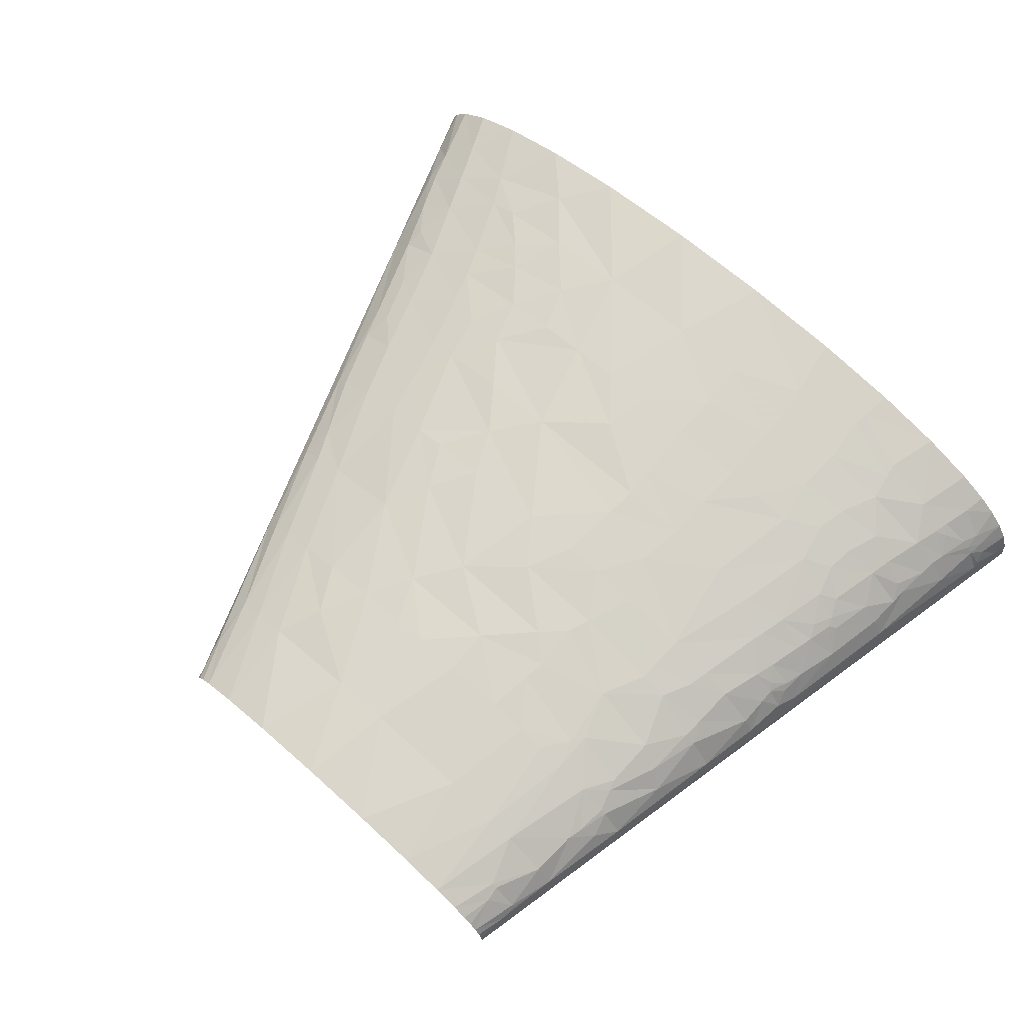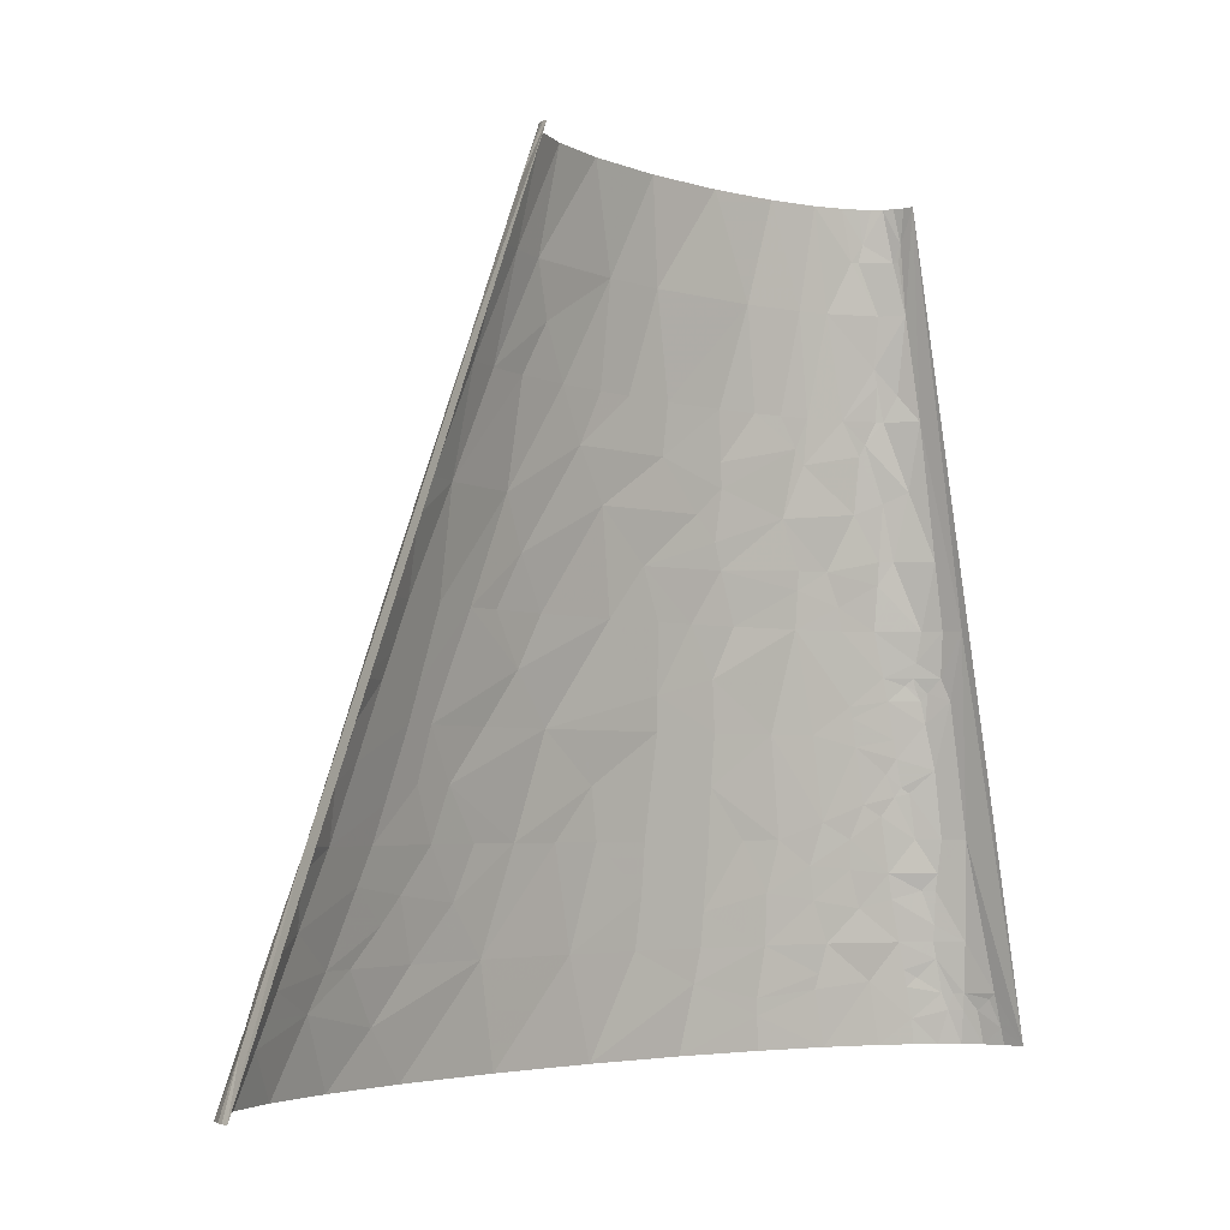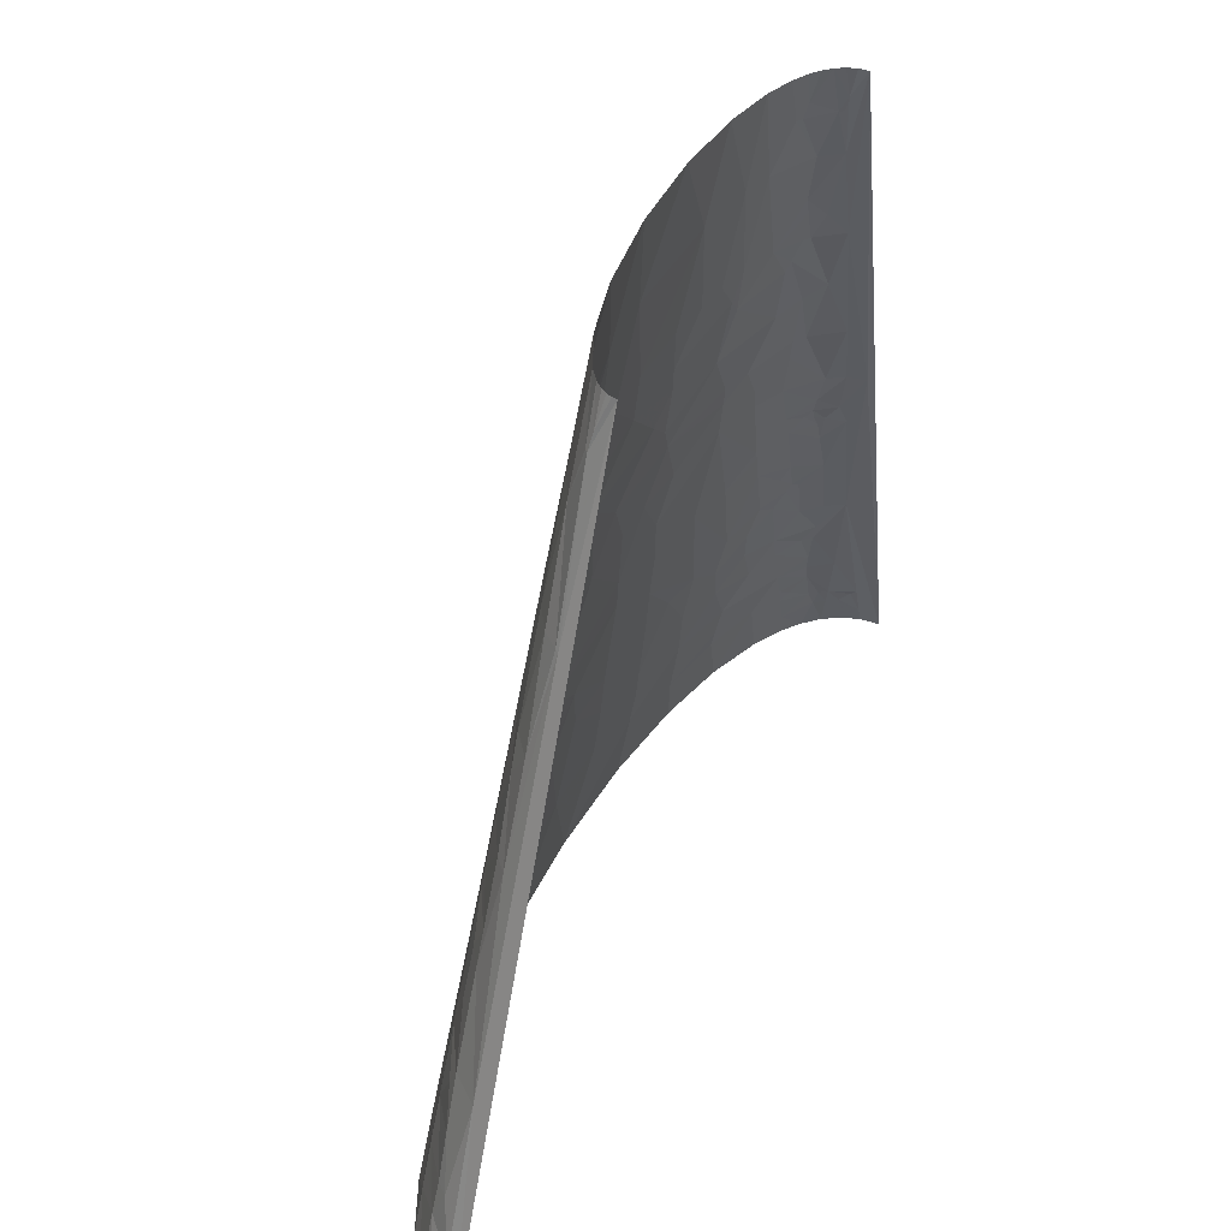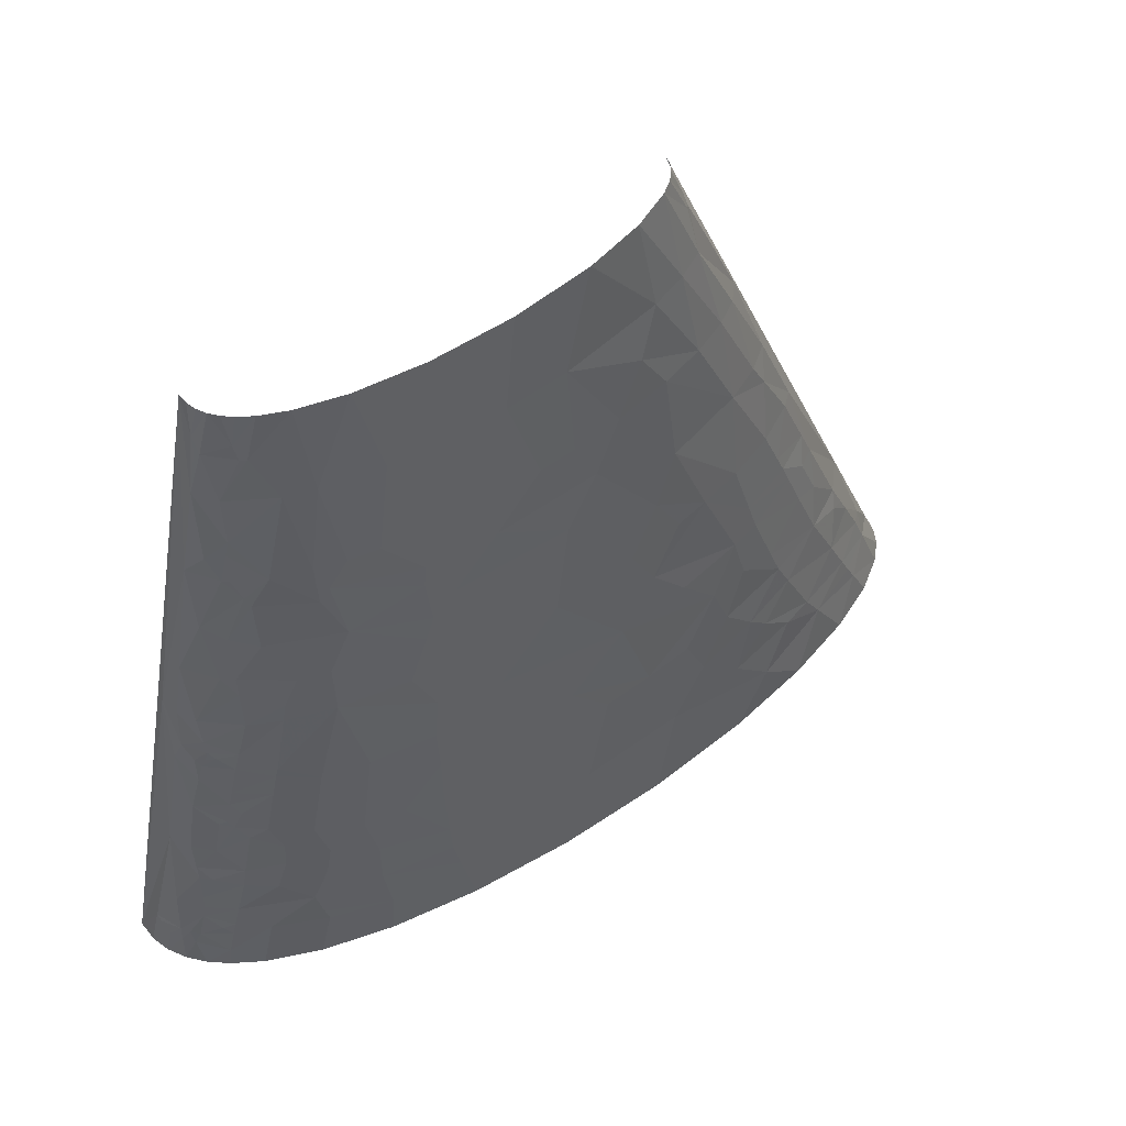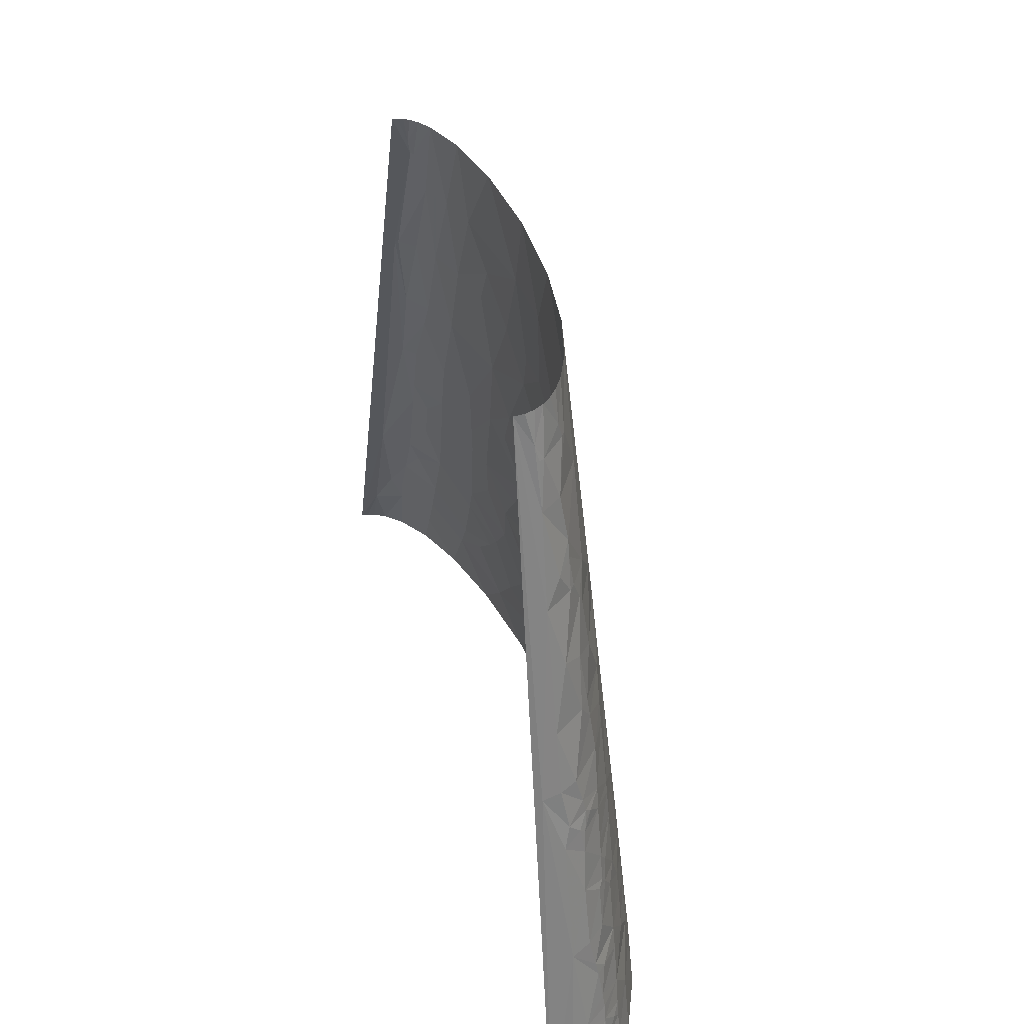
<metadata>
{"format":"obj","ext":"obj","renderer":"f3d","projection":"perspective","resolution":1024,"background":"white","views":[{"elev":68.0,"azim":-137.7,"up":"+Z"},{"elev":-4.0,"azim":135.6,"up":"+Y"},{"elev":44.9,"azim":116.6,"up":"+Y"},{"elev":56.3,"azim":-32.8,"up":"+Y"},{"elev":41.9,"azim":-104.5,"up":"+Y"}]}
</metadata>
<code>
v -83.93 141.6 2.83
v -56.02 283.3 0
v -112 0 0
v -95.88 70.82 11.27
v -68.56 212.5 7.854
v -60.87 212.5 17.6
v -69.77 188.8 13.97
v 139.1 212.5 4.461
v 224.1 0 0
v 112 283.3 0
v 194.7 70.82 6.246
v 163.4 141.6 10.63
v -91.47 70.82 18.47
v -87.09 94.42 17.61
v -69.48 47.21 37.07
v -83.96 35.41 31.51
v -58.68 35.41 42.33
v -67.72 82.62 33.26
v -73.92 78.69 30.76
v -64.05 70.82 36.3
v -86.72 118 10.24
v -84.11 125.9 12.29
v -82.15 141.6 9.729
v 51.78 35.41 53.48
v 39.31 0 57.36
v 82.33 0 55.42
v 62.13 70.82 49.23
v 43.27 70.82 50.06
v -69.92 125.9 25.98
v -54.32 141.6 31.33
v -65.57 141.6 26.14
v -77.63 165.2 9.093
v -78.35 141.6 15.9
v -30.2 106.2 41.67
v -36.89 141.6 36.58
v -46.95 106.2 37.83
v 92.13 35.41 50.47
v 124.5 0 50.11
v 80.97 70.82 47.65
v -64.99 157.4 24.09
v -68.8 165.2 20.1
v -64.61 165.2 23.08
v 170.7 23.61 35.25
v 157.8 0 42.98
v 184.3 0 34.5
v 164 35.41 35.53
v 152.2 35.41 39.13
v -56.36 204.6 21.98
v -58.76 212.5 19.19
v -48.24 212.5 24.91
v -54.94 200.6 23.34
v 206.5 23.61 15.97
v 215.2 0 16.89
v 220.7 0 10.41
v 205.9 35.41 11.3
v 202.1 35.41 15.52
v -39.49 247.9 23.96
v -35.26 212.5 29.34
v 133.1 118 31.7
v 124.9 106.2 35.77
v 136.1 106.2 32.69
v 127 141.6 29.76
v 111.1 141.6 34.03
v 51.91 177 38.47
v 44.66 141.6 42.66
v 76.92 141.6 39.99
v -29.1 247.9 27.09
v -14.55 283.3 26.33
v -31.68 283.3 22.46
v -24.59 212.5 31.8
v -7.61 247.9 30.8
v 10.24 283.3 28.56
v -13.8 212.5 33.56
v 1.606 212.5 35.13
v 25.02 212.5 35.85
v 172.4 106.2 15.85
v 98.42 177 31.97
v 96.49 212.5 27.41
v 75.48 212.5 31.7
v 167.8 118 15.6
v 158.6 141.6 15.08
v 33.69 247.9 31.98
v 39.74 283.3 27.83
v 43.48 212.5 35.22
v 56.96 212.5 34.13
v 128.1 177 23.18
v 144.4 141.6 23.26
v 56.59 247.9 30.13
v 68.99 283.3 23.79
v 112.5 212.5 22.57
v 125.2 212.5 17
v 149.5 177 10.05
v 138.5 212.5 5.628
v 94.38 247.9 22.59
v 89.98 283.3 18.06
v 133.5 212.5 11.46
v 117.5 247.9 12.37
v -103.5 11.8 19.19
v -108.8 0 14.62
v -104.6 0 21.02
v -106.1 11.8 14.99
v -100.2 11.8 23.14
v -98.96 0 26.84
v -102.9 17.7 18.29
v -100.6 17.7 21.27
v -97.91 17.7 24.12
v -92.27 53.11 21.89
v -100.8 35.41 15.87
v -92.06 59.01 20.74
v -84.96 70.82 24.85
v -88.74 53.11 25.13
v -32.71 11.8 50.88
v -60.64 0 45.74
v -33.96 0 51.87
v -0.3276 0 55.99
v -78.29 59.01 31.24
v -4.543 23.61 53.31
v -32.09 17.7 50.38
v -81.67 86.55 24.53
v -77.54 85.24 27.65
v -79.13 88.52 26.05
v -33.11 53.11 46.59
v -21.5 70.82 46.68
v -36.48 70.82 44.11
v -74.12 93.11 28.51
v -63.14 102.3 32.71
v -76.78 98.36 26.01
v -83.05 110.2 18.36
v -53.35 76.72 39.27
v -6.585 47.21 50.78
v -6.721 70.82 48.43
v -75.22 104.9 25.97
v -72.12 118 25.85
v -82.27 120.7 16.61
v -81.02 118 18.69
v -79.36 122 19.5
v -78.3 125.9 19.66
v -76.49 123.3 21.8
v -78.4 131.1 18.41
v 21.33 53.11 51.84
v 21.54 70.82 50.08
v -60.89 112.1 32.4
v -59.78 116.1 32.36
v -6.009 88.52 46.75
v 139.8 17.7 44.8
v -52.64 149.5 31.01
v 20.12 94.42 47.68
v 124.1 35.41 45.65
v 106.9 53.11 46.37
v 99.48 70.82 45.34
v 119.5 70.82 41.88
v 47.34 88.52 48.1
v 70.68 106.2 44.69
v 19.42 106.2 46.49
v -3.572 123.9 43.47
v -11.2 141.6 40.94
v 7.52 141.6 42.5
v -47.29 161.3 31.49
v -55.17 181 25.95
v -63.72 184.9 20.41
v -36.58 154.7 35.25
v 20.5 118 45.33
v 22.42 141.6 43
v -36.41 161.3 34.59
v 195.7 15.74 25.93
v 203.2 0 25.56
v 191.9 23.61 26.08
v -28.53 178.4 34.55
v 188.4 31.47 26.12
v 181.3 47.21 26.16
v 153.2 59.01 35.08
v 170.4 70.82 26.24
v -57.96 224.3 17.71
v 113.5 88.52 40.73
v -35.29 196.7 31.05
v -56.52 230.2 17.73
v 147.9 70.82 34.81
v 99.29 106.2 41.02
v -31.7 202 31.37
v 128.9 88.52 37.35
v 143.9 82.62 34.11
v 161.7 94.42 25.28
v -55.62 247.9 15.14
v 30.8 159.3 41.21
v 85.78 123.9 40.92
v 98.49 141.6 36.67
v 216 17.7 5.867
v 223.2 0 5.469
v 223.8 0 2.737
v 195.1 51.15 16.03
v 185.3 62.95 19.75
v 191.5 59.01 16.26
v -48.92 271.5 16.03
v -49.86 283.3 13.09
v -52.52 283.3 10.23
v -46.55 283.3 15.67
v -41.25 283.3 18.72
v -46.08 265.6 18.72
v -48.17 265.6 17.49
v 186.3 70.82 16.58
v 25.64 194.7 37.65
v 172.5 88.52 20.98
v 181.6 82.62 16.34
v 88.8 159.3 36.13
v 156.1 110.2 24.52
v 165.7 106.2 20.42
v 153.4 118 24.13
v 150.4 125.9 23.85
v 64.76 194.7 35.3
v 146.8 165.2 16.35
v 140.9 177 16.87
v 86.47 230.2 27.28
v 107.6 247.9 17.77
v 103.5 283.3 11.63
v 115.4 265.6 7.899
v 107.8 283.3 8.296
v 116.3 265.6 6.926
v 114.7 271.5 5.836
v 110 283.3 5.719
v 111.2 283.3 3.757
v 111.8 283.3 1.882
v -110 5.901 7.911
v -111.3 0 7.618
v -107.5 17.7 8.612
v -107.2 15.74 10.78
v -90.58 8.852 31.57
v -91.97 0 32.1
v -80.79 0 38.25
v -95.15 29.51 24.23
v -93.77 35.41 24.28
v -93.29 41.31 23.47
v -80.12 50.16 31.52
v -33.93 35.41 48.25
v -6.502 35.41 51.96
v -52.27 50.16 42.55
v -49.75 61.97 41.94
v 22.42 35.41 53.64
v -6.072 106.2 44.99
v 140 47.21 40.59
v 131.8 56.06 41.28
v -63.35 221.3 13.29
v -3.955 159.8 39.89
v -61.36 247.9 7.857
v -0.5161 168.8 39.28
v 8.517 177.5 39
v -1.731 186.6 37.43
v -57.19 271.5 6.412
v -55.67 283.3 3.699
v -54.48 283.3 7.108
v -57.77 265.6 7.788
v -56.8 265.6 9.476
v -0.569 195.2 36.67
v -75.5 22.13 37.73
v -65.04 60.49 37.19
v -90.59 23.11 29.17
v -87.89 19.92 31.51
v -86.51 25.82 31.45
v -55.42 19.92 45.02
v -56.55 25.08 44.13
f 1 2 3
f 4 1 3
f 5 2 1
f 6 5 7
f 8 9 10
f 8 11 9
f 8 12 11
f 13 14 4
f 15 16 17
f 18 19 20
f 21 1 4
f 21 4 14
f 22 1 21
f 23 1 22
f 24 25 26
f 24 27 28
f 29 30 31
f 32 1 23
f 32 23 33
f 32 5 1
f 32 7 5
f 34 35 36
f 37 24 26
f 37 26 38
f 37 27 24
f 37 39 27
f 40 33 31
f 41 32 33
f 41 33 40
f 41 7 32
f 42 41 40
f 43 44 45
f 46 47 43
f 48 6 7
f 48 49 6
f 50 48 51
f 50 49 48
f 52 53 54
f 55 56 52
f 57 50 58
f 59 60 61
f 59 62 63
f 59 63 60
f 64 65 66
f 67 57 58
f 67 68 69
f 67 69 57
f 67 58 70
f 71 72 68
f 71 67 70
f 71 68 67
f 71 70 73
f 71 73 74
f 71 74 75
f 76 11 12
f 77 78 79
f 77 63 62
f 80 76 12
f 80 12 81
f 82 71 75
f 82 72 71
f 82 83 72
f 82 75 84
f 82 84 85
f 86 77 62
f 86 62 87
f 86 78 77
f 88 89 83
f 88 82 85
f 88 83 82
f 88 85 79
f 90 78 86
f 90 86 91
f 92 12 8
f 92 8 93
f 94 95 89
f 94 89 88
f 96 92 93
f 97 96 93
f 97 91 96
f 98 99 100
f 98 101 99
f 102 100 103
f 102 98 100
f 104 101 98
f 105 98 102
f 105 104 98
f 106 105 102
f 107 4 108
f 109 4 107
f 109 110 13
f 109 13 4
f 109 107 111
f 112 113 114
f 112 114 115
f 116 20 19
f 116 19 110
f 116 110 109
f 116 109 111
f 117 118 112
f 117 115 25
f 117 112 115
f 119 13 110
f 119 14 13
f 120 119 110
f 120 19 18
f 120 110 19
f 121 119 120
f 121 14 119
f 122 123 124
f 125 120 18
f 125 121 120
f 125 18 126
f 127 14 121
f 127 121 125
f 127 125 126
f 128 14 127
f 128 21 14
f 129 34 36
f 129 18 20
f 129 124 34
f 129 36 126
f 129 126 18
f 130 123 122
f 130 131 123
f 132 127 126
f 132 133 128
f 132 128 127
f 134 21 128
f 134 22 21
f 135 128 133
f 135 134 128
f 136 134 135
f 137 22 134
f 137 134 136
f 138 133 29
f 138 135 133
f 138 136 135
f 138 137 136
f 138 29 137
f 139 23 22
f 139 33 23
f 139 22 137
f 139 29 31
f 139 137 29
f 139 31 33
f 140 131 130
f 140 141 131
f 140 28 141
f 140 24 28
f 142 132 126
f 142 133 132
f 142 126 36
f 143 36 35
f 143 142 36
f 143 29 133
f 143 30 29
f 143 133 142
f 143 35 30
f 144 34 124
f 144 124 123
f 144 131 141
f 144 123 131
f 145 38 44
f 145 44 43
f 145 37 38
f 145 43 47
f 146 30 35
f 146 40 31
f 146 31 30
f 147 144 141
f 148 37 145
f 148 145 47
f 149 150 39
f 149 37 148
f 149 39 37
f 149 151 150
f 152 147 141
f 152 141 28
f 152 39 153
f 152 28 27
f 152 27 39
f 154 147 152
f 154 152 153
f 155 156 35
f 155 157 156
f 155 35 34
f 158 159 42
f 158 42 40
f 158 40 146
f 160 42 159
f 160 7 41
f 160 48 7
f 160 159 51
f 160 51 48
f 160 41 42
f 161 35 156
f 161 146 35
f 161 158 146
f 162 157 155
f 162 153 65
f 162 154 153
f 162 65 163
f 162 163 157
f 164 158 161
f 165 45 166
f 165 166 53
f 165 53 52
f 165 43 45
f 167 43 165
f 167 165 52
f 168 158 164
f 168 159 158
f 169 56 170
f 169 52 56
f 169 167 52
f 169 170 46
f 169 46 43
f 169 43 167
f 171 46 170
f 171 170 172
f 173 49 50
f 173 6 49
f 174 153 39
f 174 39 150
f 174 150 151
f 175 159 168
f 175 51 159
f 175 58 50
f 175 50 51
f 176 173 50
f 176 50 57
f 177 171 172
f 178 153 174
f 178 174 60
f 179 175 168
f 179 70 58
f 179 73 70
f 179 58 175
f 180 174 151
f 180 61 60
f 180 60 174
f 180 151 177
f 181 182 61
f 181 177 172
f 181 180 177
f 181 61 180
f 181 172 182
f 183 176 57
f 184 163 65
f 184 65 64
f 184 157 163
f 185 66 65
f 185 63 186
f 185 178 60
f 185 65 153
f 185 153 178
f 185 186 66
f 185 60 63
f 187 11 55
f 187 52 54
f 187 54 188
f 187 188 189
f 187 189 9
f 187 9 11
f 187 55 52
f 190 170 56
f 190 56 55
f 190 55 11
f 191 170 190
f 191 172 170
f 192 190 11
f 192 191 190
f 193 194 195
f 193 196 194
f 193 197 196
f 198 69 197
f 198 183 57
f 198 57 69
f 198 199 183
f 198 197 193
f 198 193 199
f 200 172 191
f 200 192 11
f 200 191 192
f 201 84 75
f 201 75 74
f 202 172 200
f 202 182 172
f 203 76 202
f 203 11 76
f 203 200 11
f 203 202 200
f 204 63 77
f 204 186 63
f 204 66 186
f 204 64 66
f 205 61 182
f 205 59 61
f 206 205 182
f 206 76 80
f 206 202 76
f 206 182 202
f 207 206 80
f 207 59 205
f 207 205 206
f 208 62 59
f 208 59 207
f 208 80 81
f 208 87 62
f 208 81 87
f 208 207 80
f 209 204 77
f 209 84 201
f 209 201 64
f 209 85 84
f 209 64 204
f 209 77 79
f 209 79 85
f 210 12 92
f 210 86 87
f 210 87 81
f 210 81 12
f 211 92 96
f 211 86 210
f 211 210 92
f 211 96 91
f 211 91 86
f 212 79 78
f 212 88 79
f 212 78 90
f 212 94 88
f 212 90 94
f 213 214 95
f 213 94 90
f 213 91 97
f 213 90 91
f 213 95 94
f 213 97 214
f 215 216 214
f 215 214 97
f 217 93 8
f 217 215 97
f 217 97 93
f 217 8 10
f 218 216 215
f 218 215 217
f 218 217 10
f 218 219 216
f 218 220 219
f 218 221 220
f 218 10 221
f 222 3 223
f 222 223 99
f 222 99 101
f 224 3 222
f 224 108 4
f 224 4 3
f 224 104 108
f 225 224 222
f 225 222 101
f 225 104 224
f 225 101 104
f 226 103 227
f 226 227 228
f 226 102 103
f 226 106 102
f 229 104 105
f 229 105 106
f 229 108 104
f 230 108 229
f 230 229 16
f 231 108 230
f 231 230 16
f 231 107 108
f 231 111 107
f 232 116 111
f 232 231 16
f 232 16 15
f 232 111 231
f 232 15 116
f 233 118 117
f 233 117 234
f 233 234 130
f 233 130 122
f 235 15 17
f 235 233 122
f 235 17 233
f 236 122 124
f 236 129 20
f 236 124 129
f 236 235 122
f 237 234 117
f 237 130 234
f 237 25 24
f 237 140 130
f 237 24 140
f 237 117 25
f 238 154 162
f 238 144 147
f 238 147 154
f 238 34 144
f 238 162 155
f 238 155 34
f 239 148 47
f 239 46 171
f 239 47 46
f 240 148 239
f 240 239 171
f 240 171 177
f 240 177 151
f 240 149 148
f 240 151 149
f 241 6 173
f 241 173 176
f 241 5 6
f 242 168 164
f 242 157 184
f 242 156 157
f 242 161 156
f 242 164 161
f 243 2 5
f 243 176 183
f 243 5 241
f 243 241 176
f 244 242 184
f 244 168 242
f 245 64 201
f 245 184 64
f 245 244 184
f 246 245 201
f 246 179 168
f 246 168 244
f 246 244 245
f 247 2 243
f 247 248 2
f 247 249 248
f 247 195 249
f 247 243 250
f 251 247 250
f 251 193 195
f 251 243 183
f 251 183 199
f 251 199 193
f 251 250 243
f 251 195 247
f 252 179 246
f 252 73 179
f 252 201 74
f 252 74 73
f 252 246 201
f 253 17 16
f 253 228 113
f 253 226 228
f 254 20 116
f 254 15 235
f 254 235 236
f 254 236 20
f 254 116 15
f 255 229 106
f 256 226 253
f 256 255 106
f 256 106 226
f 257 229 255
f 257 256 253
f 257 255 256
f 257 253 16
f 257 16 229
f 258 112 118
f 258 113 112
f 258 253 113
f 259 118 233
f 259 253 258
f 259 233 17
f 259 17 253
f 259 258 118

</code>
